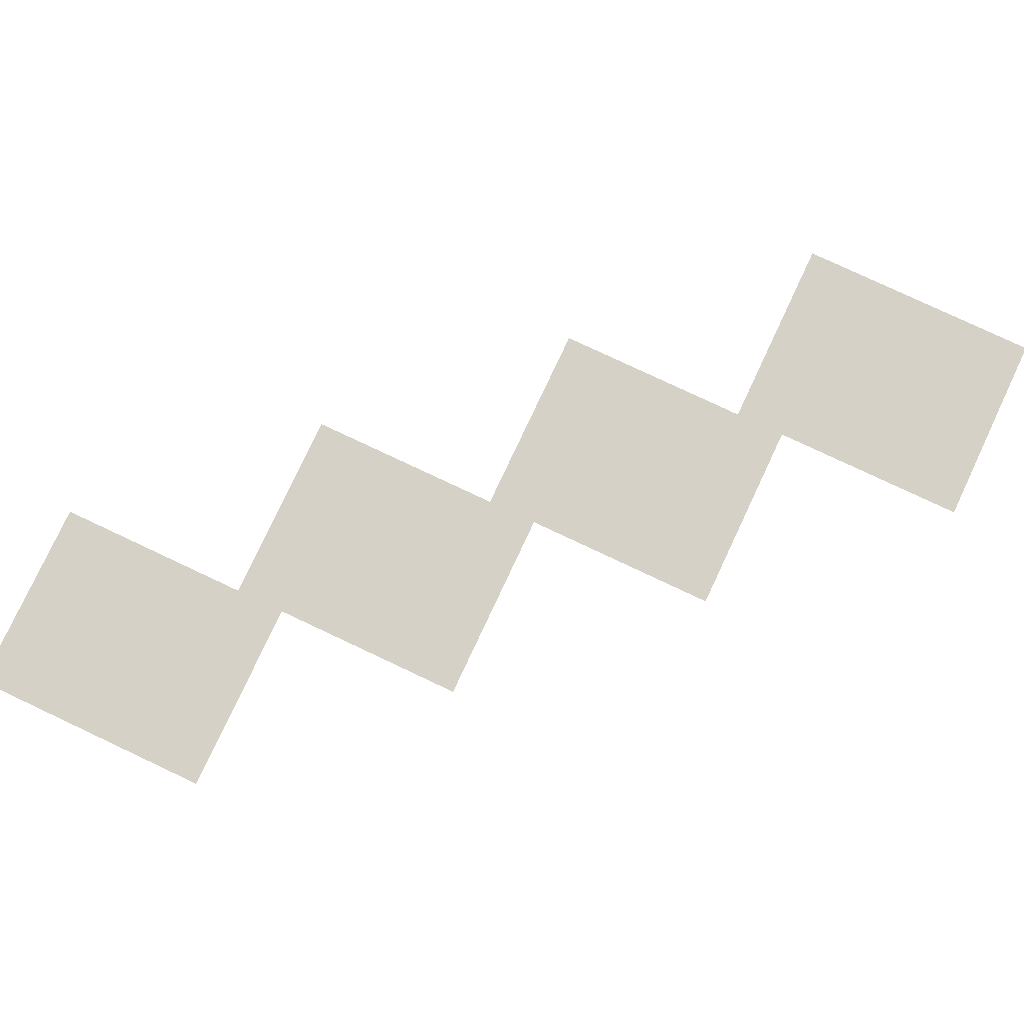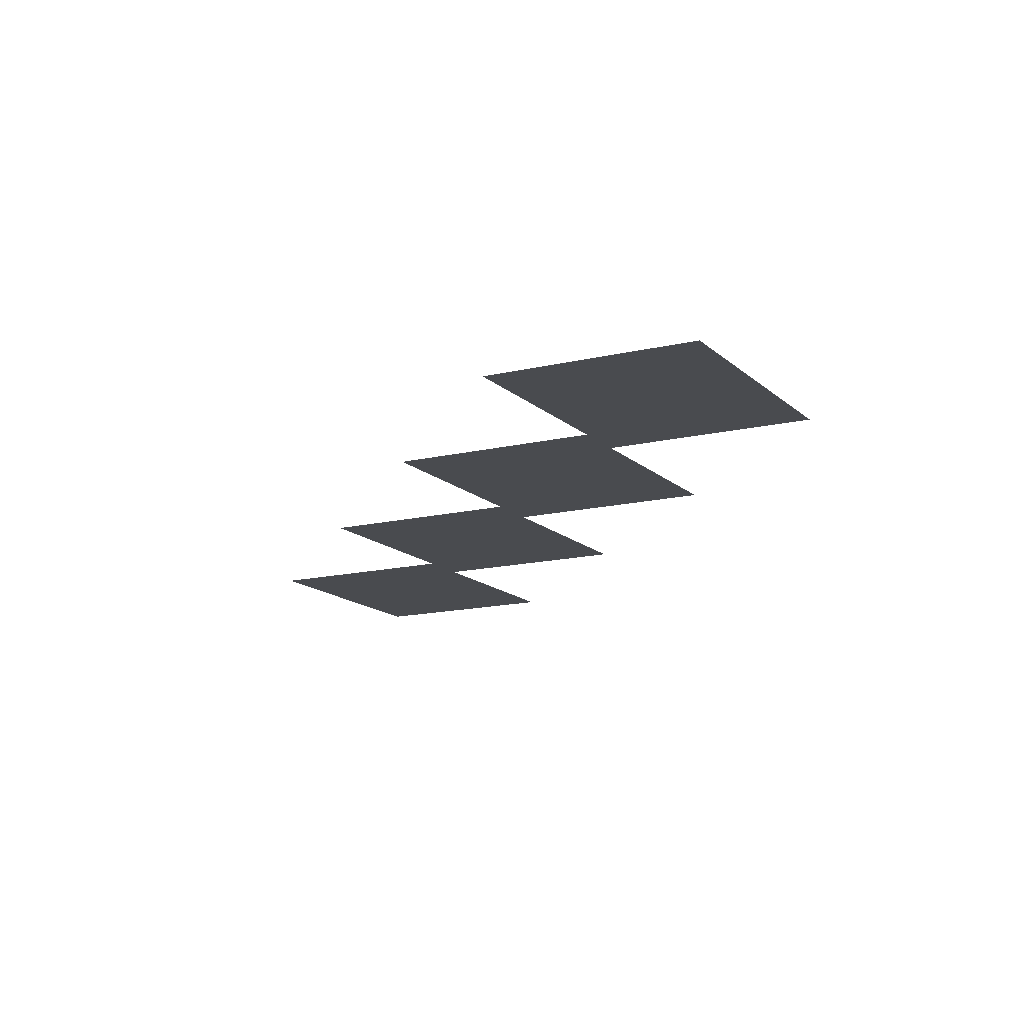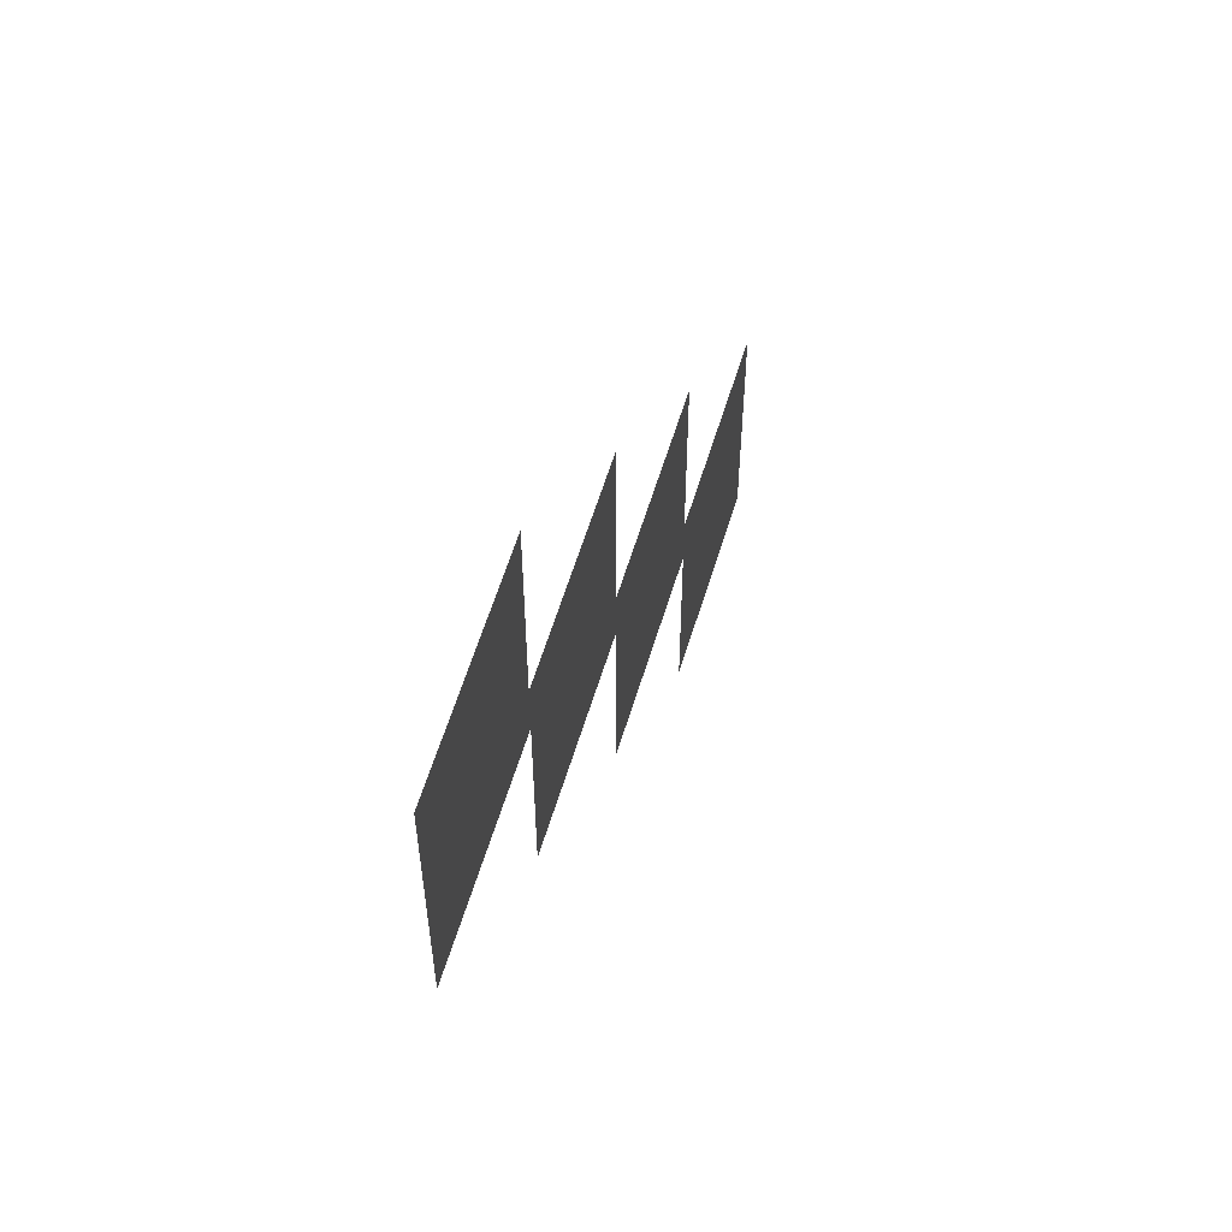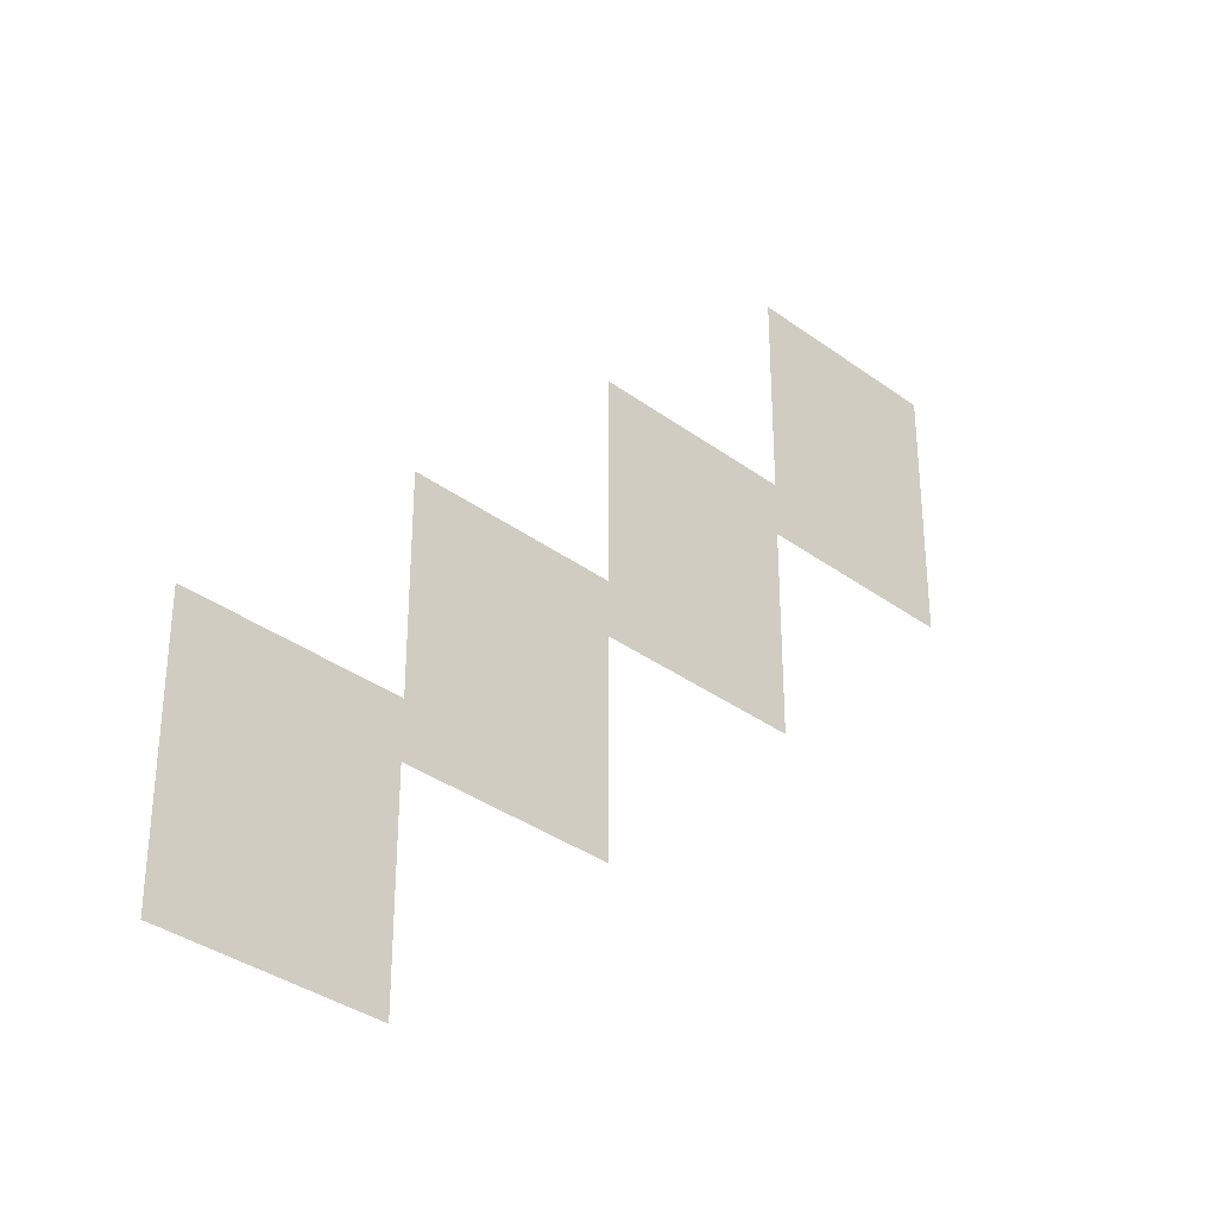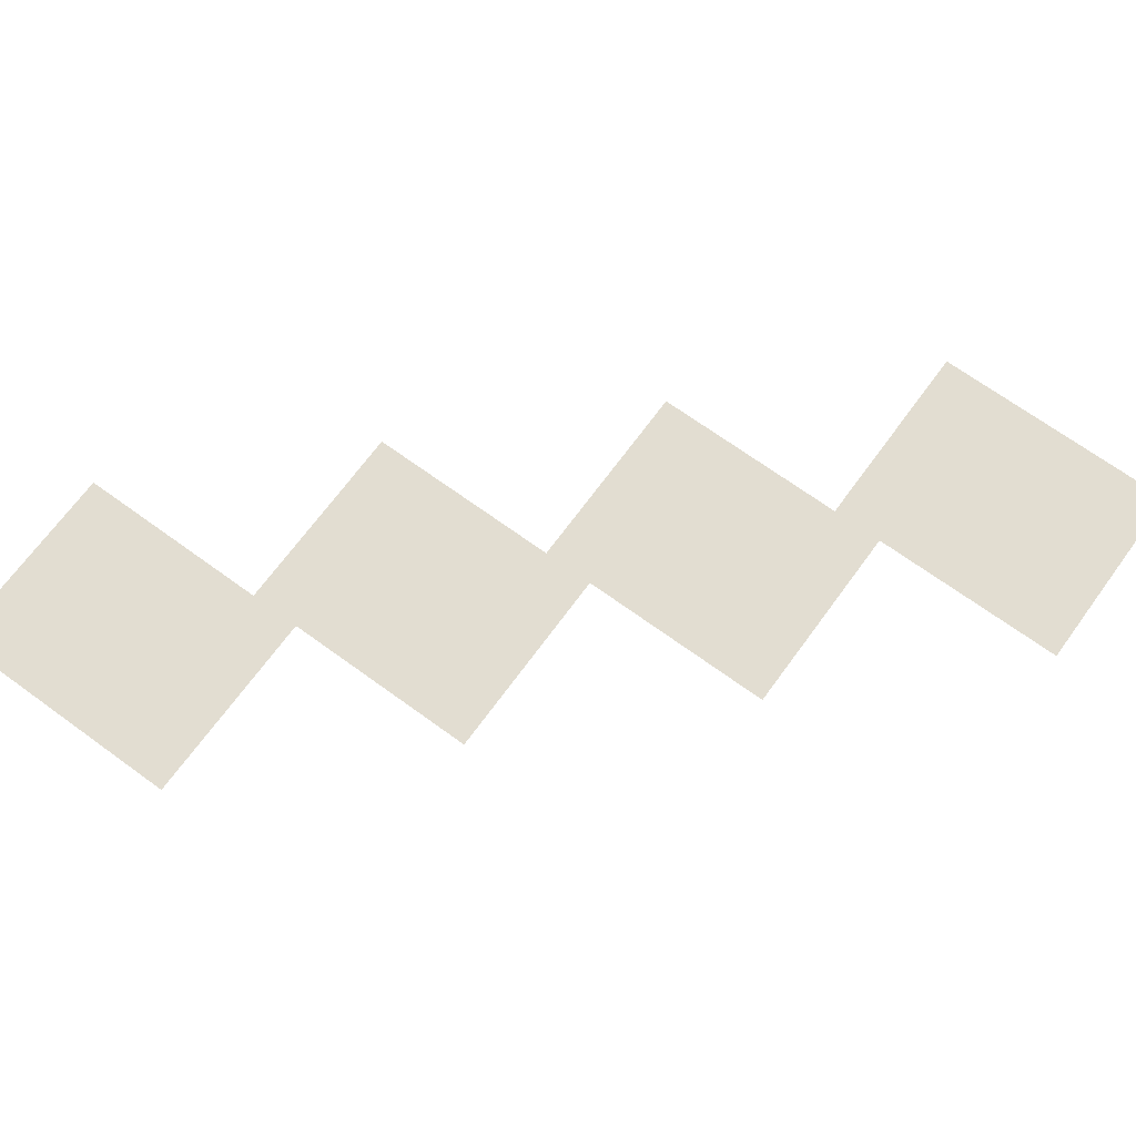
<metadata>
{"format":"obj","ext":"obj","renderer":"f3d","projection":"perspective","resolution":1024,"background":"white","views":[{"elev":78.7,"azim":115.2,"up":"+Z"},{"elev":-14.2,"azim":-151.8,"up":"+Z"},{"elev":59.4,"azim":-73.2,"up":"+Y"},{"elev":-34.8,"azim":135.5,"up":"+Y"},{"elev":68.6,"azim":126.1,"up":"+Z"}]}
</metadata>
<code>
v -6640 -664 0
v -6806 -664 0
v -6806 -455 0
v -6640 -455 0
v -6474 -830 0
v -6640 -830 0
v -6640 -621 0
v -6474 -621 0
v -6308 -996 0
v -6474 -996 0
v -6474 -787 0
v -6308 -787 0
v -6142 -1162 0
v -6308 -1162 0
v -6308 -953 0
v -6142 -953 0
g S4-1-O_mesh_0003
f 1 2 3 4
f 5 6 7 8
f 9 10 11 12
f 13 14 15 16

</code>
